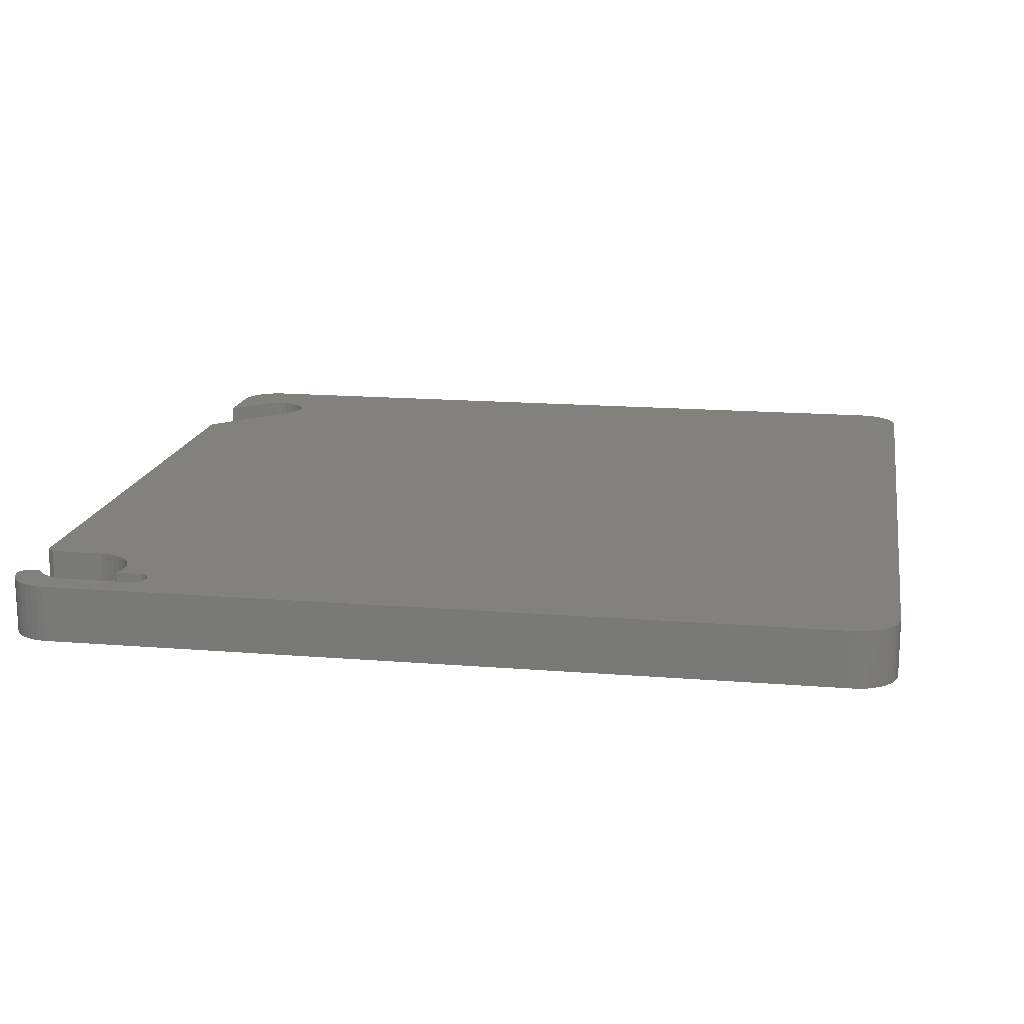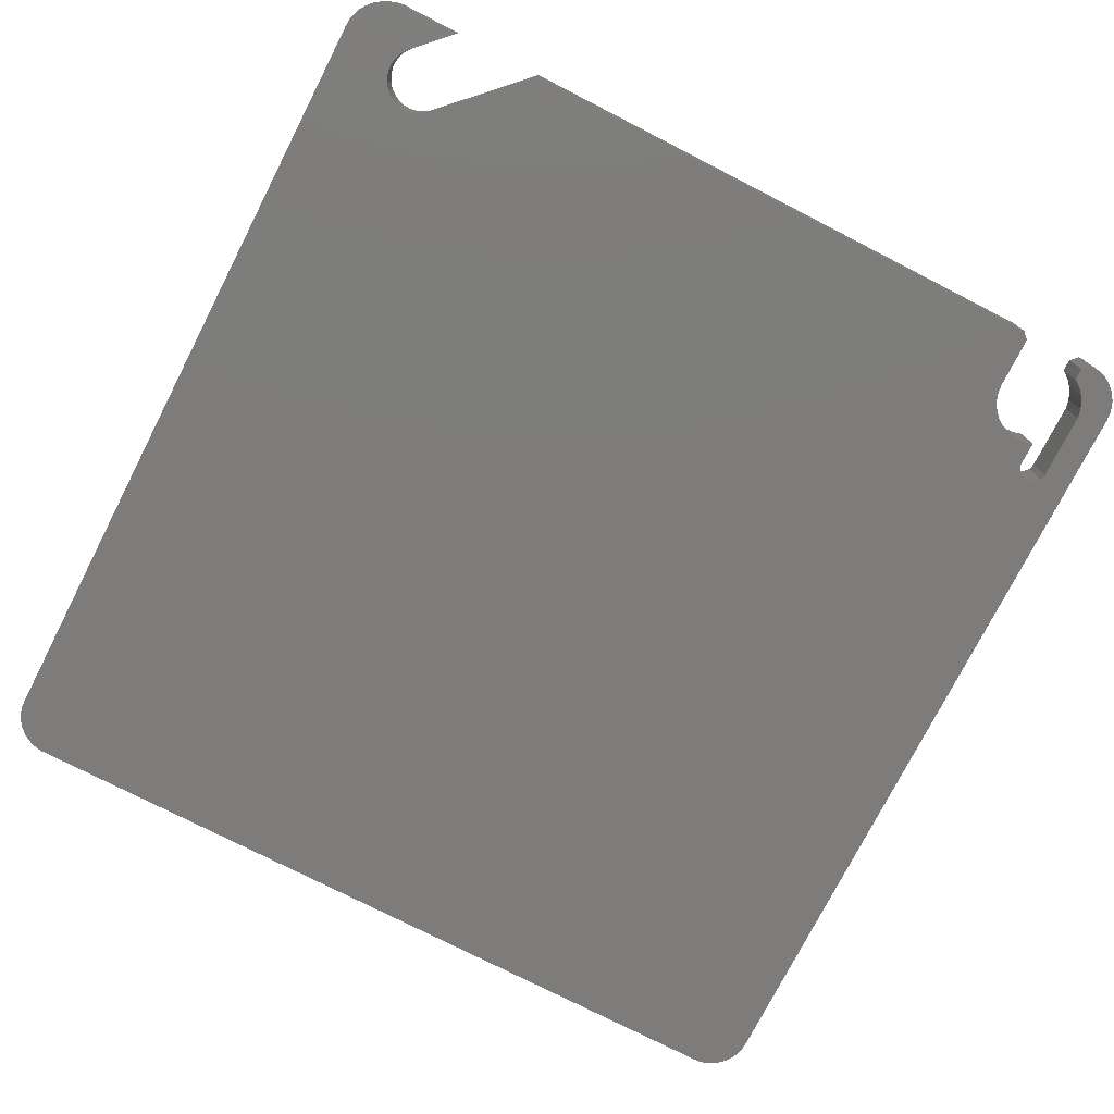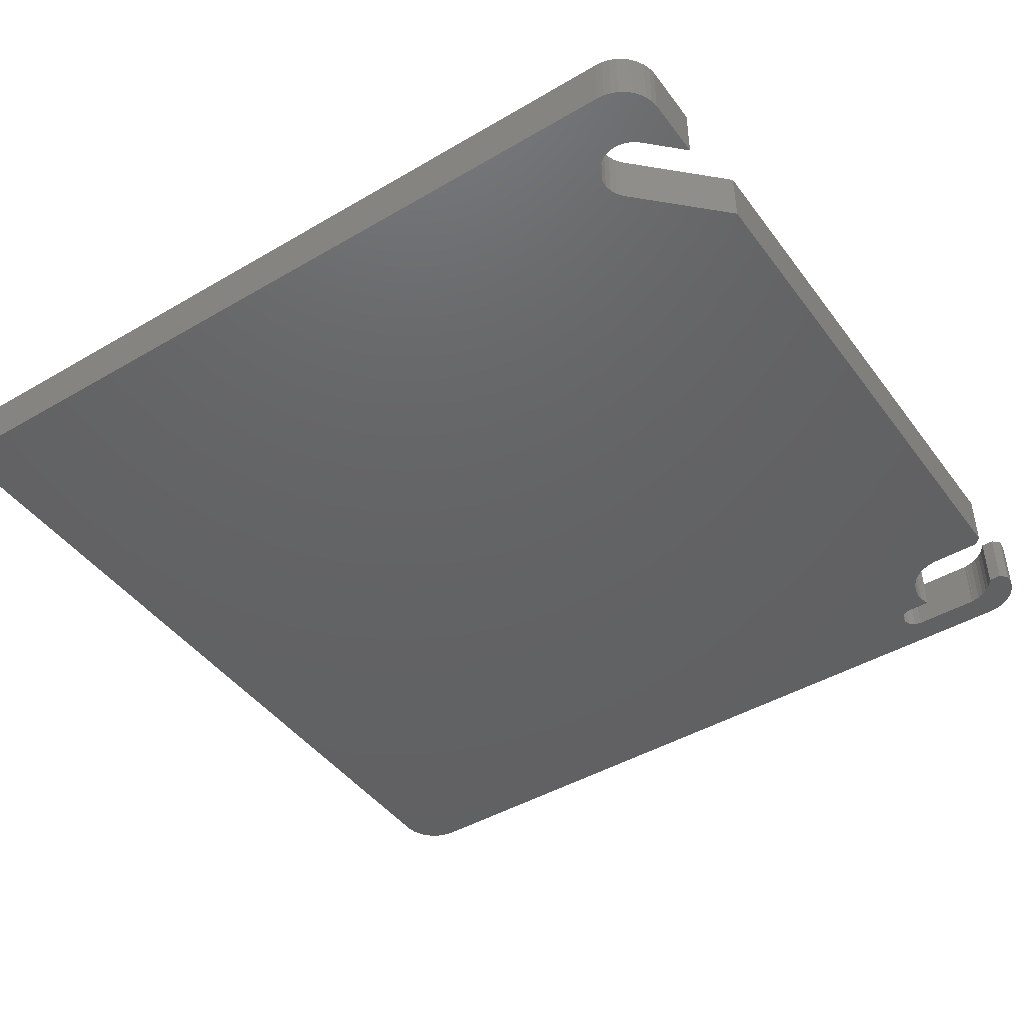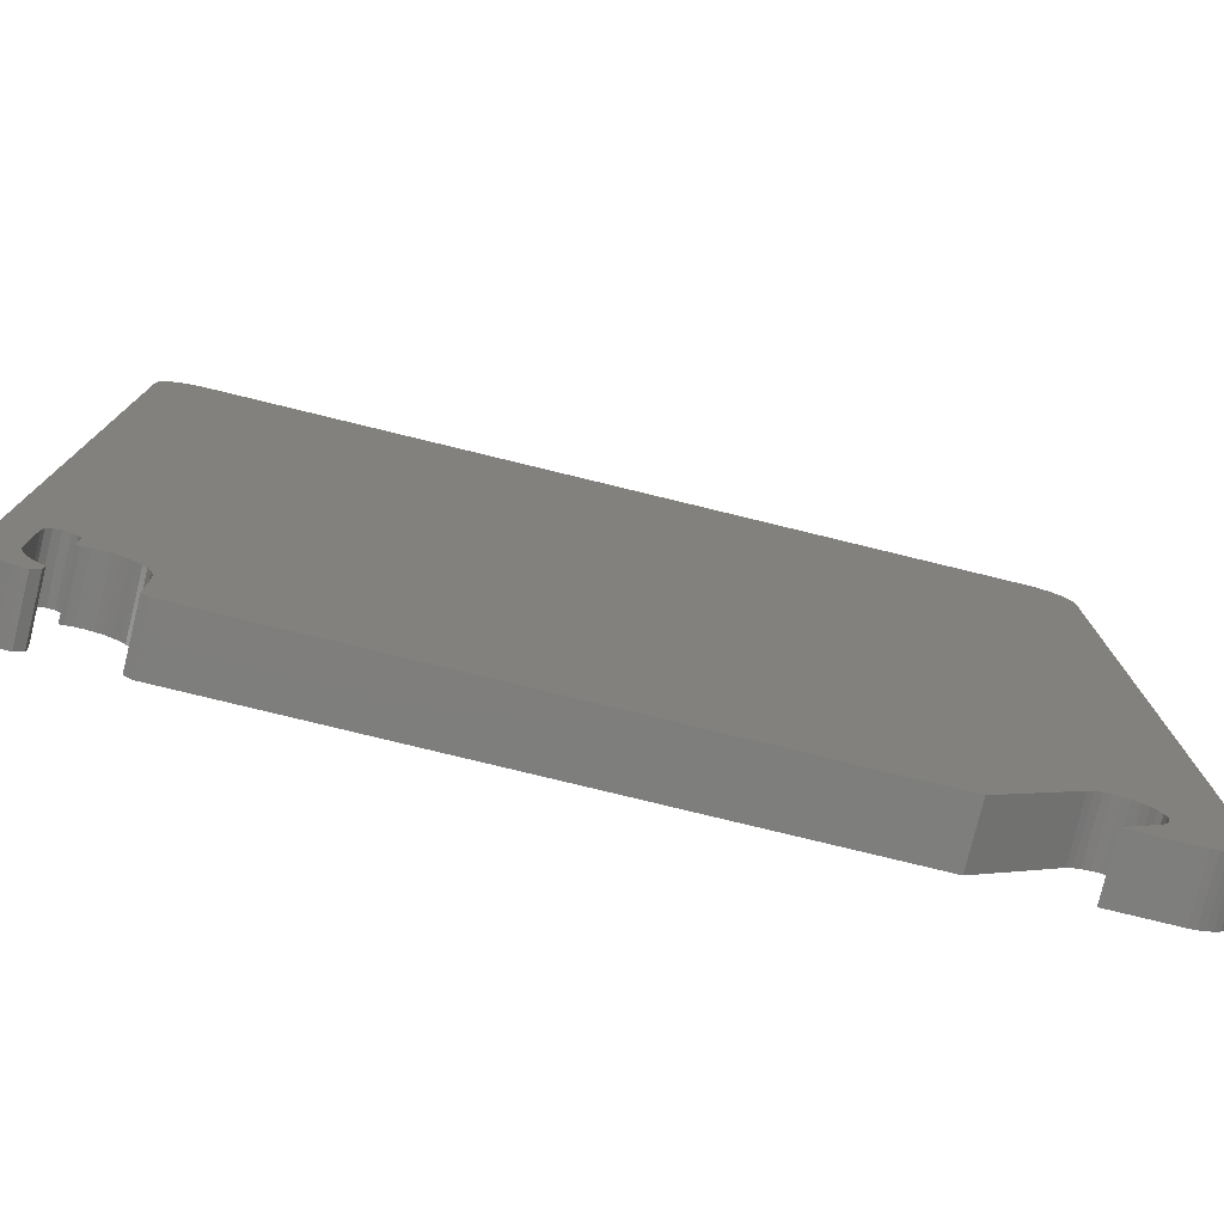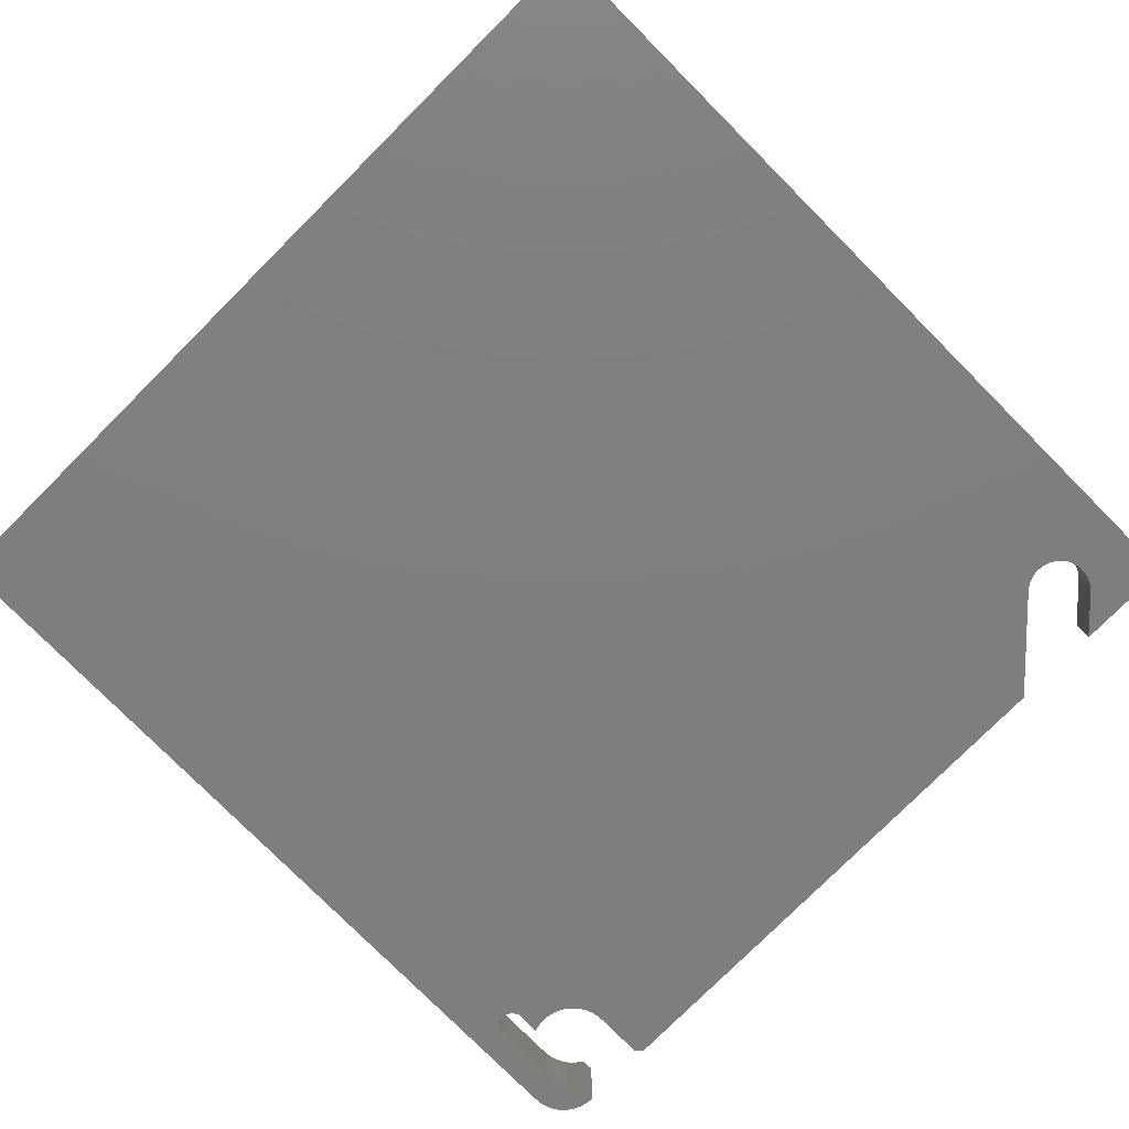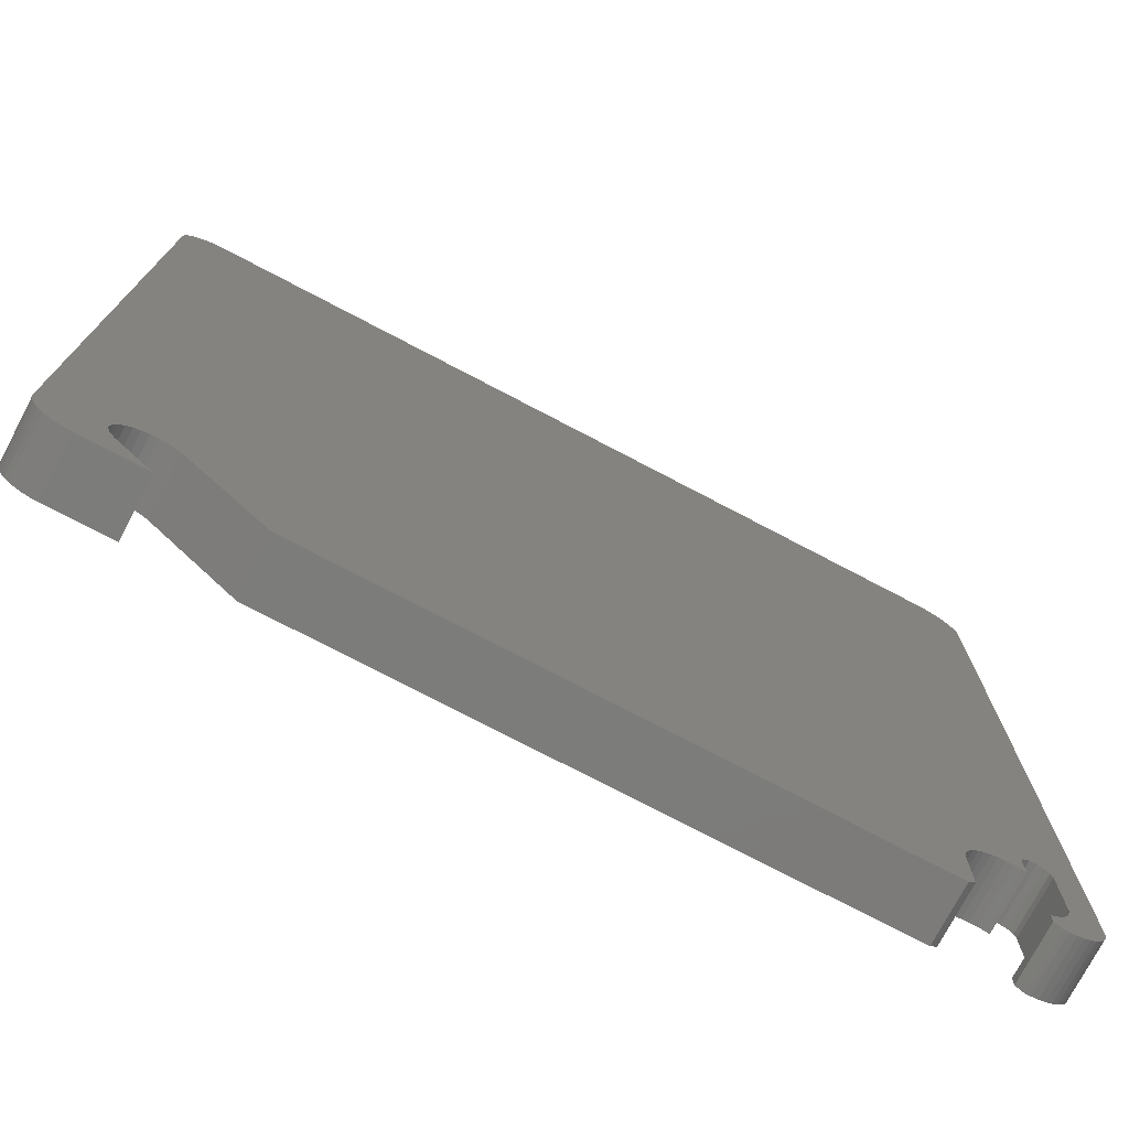
<metadata>
{"format":"stl","ext":"stl","renderer":"f3d","projection":"perspective","resolution":1024,"background":"white","views":[{"elev":16.0,"azim":99.6,"up":"+Z"},{"elev":-76.0,"azim":-27.1,"up":"+Z"},{"elev":-44.9,"azim":-55.8,"up":"+Z"},{"elev":-78.1,"azim":166.3,"up":"+Y"},{"elev":-78.6,"azim":-135.1,"up":"+Z"},{"elev":-75.2,"azim":-27.7,"up":"+Y"}]}
</metadata>
<code>
# stl→obj: 184 verts, 364 faces
v 26.76 -23.92 0
v 27.03 -24.02 4
v 26.76 -23.92 4
v 27.03 -24.02 0
v 22.81 -26.65 4
v 22.89 -26.16 0
v 22.89 -26.16 4
v 22.81 -26.65 0
v 28.05 -29.14 0
v 28.38 -28.76 4
v 28.38 -28.76 0
v 28.05 -29.14 4
v 23.05 -25.68 4
v 23.28 -25.24 0
v 23.28 -25.24 4
v 23.05 -25.68 0
v 25.78 -23.8 0
v 26.27 -23.82 4
v 25.78 -23.8 4
v 26.27 -23.82 0
v 27.66 -29.45 4
v 27.66 -29.45 0
v 28.96 -27.4 0
v 28.96 -27.35 4
v 28.96 -27.35 0
v 28.96 -27.4 4
v 23.94 -24.5 0
v 24.35 -24.22 4
v 23.94 -24.5 4
v 24.35 -24.22 0
v 28.64 -28.34 0
v 28.84 -27.88 4
v 28.84 -27.88 0
v 28.64 -28.34 4
v 22.81 -26.9 4
v 22.81 -26.9 0
v 23.58 -24.84 0
v 23.58 -24.84 4
v 27.4 -29.6 4
v 27.4 -29.6 0
v 24.8 -24 4
v 24.8 -24 0
v 25.28 -23.86 0
v 25.28 -23.86 4
v 27.4 -30.48 0
v 27.4 -30.48 4
v 22.8 -30.48 4
v 22.8 -26.9 0
v 22.8 -26.9 4
v 22.8 -30.48 0
v 27.91 -30.99 0
v 27.91 -30.99 4
v 22.29 -30.99 4
v 22.29 -30.99 0
v 29 -27.2 0
v 29 -22.4 4
v 29 -22.4 0
v 29 -27.2 4
v 27.03 -22.16 0
v 27.03 -22.16 4
v 28.89 -21.94 0
v 28.57 -21.58 4
v 28.57 -21.58 0
v 28.89 -21.94 4
v 27.25 -21.74 0
v 27.65 -21.46 4
v 27.25 -21.74 4
v 27.65 -21.46 0
v 28.12 -21.41 4
v 28.12 -21.41 0
v -24.58 -24.6 0
v -24.08 -24.68 4
v -24.58 -24.6 4
v -24.08 -24.68 0
v -17.37 -30.99 0
v -23.21 -25.15 4
v -23.21 -25.15 0
v -17.37 -30.99 4
v -23.62 -24.87 4
v -23.62 -24.87 0
v -26.37 -25.32 0
v -25.99 -25 4
v -26.37 -25.32 4
v -25.99 -25 0
v -26.88 -26.17 4
v -26.67 -25.71 0
v -26.67 -25.71 4
v -26.88 -26.17 0
v -23.86 -30.99 4
v -26.37 -28.48 0
v -26.37 -28.48 4
v -23.86 -30.99 0
v -26.67 -28.09 0
v -26.67 -28.09 4
v -25.55 -24.76 4
v -25.55 -24.76 0
v -26.99 -26.65 4
v -26.99 -26.65 0
v -25.07 -24.63 0
v -25.07 -24.63 4
v -26.88 -27.63 4
v -26.99 -27.15 0
v -26.99 -27.15 4
v -26.88 -27.63 0
v -30.03 -30.21 0
v -29.64 -30.51 4
v -30.03 -30.21 4
v -29.64 -30.51 0
v 30.84 28.97 4
v 30.64 29.43 0
v 30.64 29.43 4
v 30.84 28.97 0
v -29.21 -30.75 4
v -29.21 -30.75 0
v 31 -28 4
v 31 28 0
v 31 28 4
v 31 -28 0
v 29.64 -30.51 0
v 30.03 -30.21 4
v 29.64 -30.51 4
v 30.03 -30.21 0
v -28.74 -30.91 0
v -28.25 -30.99 4
v -28.74 -30.91 4
v -28.25 -30.99 0
v 29.64 30.51 0
v 29.21 30.75 4
v 29.64 30.51 4
v 29.21 30.75 0
v 29.21 -30.75 0
v 29.21 -30.75 4
v 30.37 29.84 0
v 30.37 29.84 4
v -30.37 -29.84 0
v -30.64 -29.43 4
v -30.64 -29.43 0
v -30.37 -29.84 4
v 28.25 30.99 0
v -28.25 30.99 4
v 28.25 30.99 4
v -28.25 30.99 0
v 28.25 -30.99 4
v 28.25 -30.99 0
v 28.74 -30.91 4
v 28.74 -30.91 0
v -30.96 -28.49 0
v -31 -28 4
v -31 -28 0
v -30.96 -28.49 4
v 30.37 -29.84 0
v 30.37 -29.84 4
v -28.74 30.91 0
v -29.21 30.75 4
v -28.74 30.91 4
v -29.21 30.75 0
v 30.96 28.49 0
v 30.96 28.49 4
v -31 28 4
v -31 28 0
v 30.03 30.21 0
v 30.03 30.21 4
v 28.74 30.91 4
v 28.74 30.91 0
v -29.64 30.51 4
v -29.64 30.51 0
v 30.64 -29.43 4
v 30.84 -28.97 0
v 30.84 -28.97 4
v 30.64 -29.43 0
v 30.96 -28.49 4
v 30.96 -28.49 0
v -30.96 28.49 0
v -30.84 28.97 4
v -30.84 28.97 0
v -30.96 28.49 4
v -30.03 30.21 4
v -30.37 29.84 4
v -30.64 29.43 4
v -30.84 -28.97 4
v -30.37 29.84 0
v -30.03 30.21 0
v -30.84 -28.97 0
v -30.64 29.43 0
f 1 2 3
f 2 1 4
f 5 6 7
f 6 5 8
f 9 10 11
f 10 9 12
f 13 14 15
f 14 13 16
f 17 18 19
f 18 17 20
f 9 21 12
f 21 9 22
f 23 24 25
f 24 23 26
f 27 28 29
f 28 27 30
f 31 32 33
f 32 31 34
f 11 34 31
f 34 11 10
f 33 26 23
f 26 33 32
f 35 8 5
f 8 35 36
f 20 3 18
f 3 20 1
f 15 37 38
f 37 15 14
f 7 16 13
f 16 7 6
f 22 39 21
f 39 22 40
f 30 41 28
f 41 30 42
f 37 29 38
f 29 37 27
f 43 19 44
f 19 43 17
f 42 44 41
f 44 42 43
f 45 39 40
f 39 45 46
f 47 48 49
f 48 47 50
f 48 35 49
f 35 48 36
f 51 46 45
f 46 51 52
f 53 50 47
f 50 53 54
f 55 56 57
f 56 55 58
f 25 58 55
f 58 25 24
f 2 59 60
f 59 2 4
f 61 62 63
f 62 61 64
f 57 64 61
f 64 57 56
f 65 66 67
f 66 65 68
f 68 69 66
f 69 68 70
f 60 65 67
f 65 60 59
f 70 62 69
f 62 70 63
f 71 72 73
f 72 71 74
f 75 76 77
f 76 75 78
f 74 79 72
f 79 74 80
f 81 82 83
f 82 81 84
f 85 86 87
f 86 85 88
f 89 90 91
f 90 89 92
f 91 93 94
f 93 91 90
f 80 76 79
f 76 80 77
f 84 95 82
f 95 84 96
f 97 88 85
f 88 97 98
f 87 81 83
f 81 87 86
f 99 73 100
f 73 99 71
f 96 100 95
f 100 96 99
f 101 102 103
f 102 101 104
f 103 98 97
f 98 103 102
f 94 104 101
f 104 94 93
f 105 106 107
f 106 105 108
f 109 110 111
f 110 109 112
f 108 113 106
f 113 108 114
f 115 116 117
f 116 115 118
f 119 120 121
f 120 119 122
f 123 124 125
f 124 123 126
f 127 128 129
f 128 127 130
f 131 121 132
f 121 131 119
f 111 133 134
f 133 111 110
f 135 136 137
f 136 135 138
f 139 140 141
f 140 139 142
f 126 89 124
f 89 126 92
f 51 143 52
f 143 51 144
f 75 53 78
f 53 75 54
f 144 145 143
f 145 144 146
f 147 148 149
f 148 147 150
f 146 132 145
f 132 146 131
f 120 151 152
f 151 120 122
f 153 154 155
f 154 153 156
f 105 138 135
f 138 105 107
f 117 157 158
f 157 117 116
f 142 155 140
f 155 142 153
f 149 159 160
f 159 149 148
f 134 161 162
f 161 134 133
f 130 163 128
f 163 130 164
f 156 165 154
f 165 156 166
f 167 168 169
f 168 167 170
f 152 170 167
f 170 152 151
f 171 118 115
f 118 171 172
f 161 129 162
f 129 161 127
f 173 174 175
f 174 173 176
f 158 112 109
f 112 158 157
f 164 141 163
f 141 164 139
f 114 125 113
f 125 114 123
f 169 172 171
f 172 169 168
f 141 117 158
f 117 64 115
f 141 158 109
f 56 115 64
f 141 109 111
f 26 115 58
f 141 111 134
f 32 115 26
f 141 134 162
f 115 32 171
f 141 162 129
f 171 32 169
f 141 129 128
f 34 169 32
f 169 34 167
f 58 115 56
f 141 128 163
f 117 62 64
f 117 141 67
f 117 69 62
f 117 66 69
f 117 67 66
f 29 67 141
f 60 3 2
f 41 67 28
f 60 18 3
f 60 19 18
f 60 44 19
f 60 41 44
f 67 41 60
f 67 29 28
f 76 29 141
f 29 76 38
f 38 76 15
f 78 15 76
f 15 78 13
f 5 49 35
f 49 53 47
f 78 49 5
f 13 78 7
f 7 78 5
f 49 78 53
f 140 76 141
f 76 140 79
f 159 79 140
f 79 159 72
f 72 159 73
f 73 159 100
f 100 159 95
f 87 148 85
f 83 148 87
f 82 148 83
f 148 82 159
f 95 159 82
f 167 34 152
f 26 58 24
f 10 152 34
f 152 10 120
f 120 10 121
f 12 121 10
f 121 12 132
f 132 12 145
f 21 145 12
f 145 21 143
f 46 143 21
f 46 21 39
f 143 46 52
f 91 124 89
f 94 124 91
f 107 94 101
f 148 101 103
f 85 148 97
f 159 140 155
f 97 148 103
f 159 155 154
f 101 148 150
f 159 154 165
f 94 125 124
f 159 165 177
f 94 113 125
f 159 177 178
f 94 106 113
f 159 178 179
f 94 107 106
f 159 179 174
f 101 138 107
f 159 174 176
f 101 136 138
f 101 180 136
f 101 150 180
f 181 177 182
f 177 181 178
f 166 177 165
f 177 166 182
f 160 176 173
f 176 160 159
f 137 180 183
f 180 137 136
f 184 178 181
f 178 184 179
f 183 150 147
f 150 183 180
f 175 179 184
f 179 175 174
f 108 93 114
f 114 93 123
f 123 93 126
f 90 126 93
f 126 90 92
f 50 54 48
f 36 48 8
f 4 1 59
f 33 118 172
f 118 61 116
f 33 172 168
f 118 57 61
f 31 168 170
f 63 116 61
f 31 170 151
f 70 116 63
f 11 151 122
f 68 116 70
f 11 122 119
f 65 116 68
f 9 119 131
f 139 116 65
f 118 55 57
f 118 23 55
f 55 23 25
f 118 33 23
f 9 131 146
f 168 31 33
f 151 11 31
f 22 146 144
f 119 9 11
f 45 144 51
f 146 22 9
f 144 45 22
f 22 45 40
f 157 139 112
f 112 139 110
f 110 139 133
f 133 139 161
f 161 139 127
f 127 139 130
f 130 139 164
f 116 139 157
f 42 65 59
f 20 59 1
f 17 59 20
f 43 59 17
f 42 59 43
f 65 42 30
f 27 65 30
f 65 27 139
f 77 27 37
f 77 37 14
f 75 14 16
f 75 16 6
f 75 6 8
f 75 48 54
f 48 75 8
f 14 75 77
f 27 77 139
f 142 77 80
f 160 80 74
f 160 74 71
f 160 71 99
f 160 99 96
f 160 96 84
f 149 84 81
f 105 93 108
f 77 142 139
f 149 81 86
f 149 86 88
f 93 105 104
f 135 104 105
f 84 149 160
f 137 104 135
f 80 160 142
f 183 104 137
f 142 160 153
f 147 104 183
f 153 160 156
f 149 104 147
f 156 160 166
f 104 149 102
f 166 160 182
f 102 149 98
f 182 160 181
f 98 149 88
f 181 160 184
f 184 160 175
f 175 160 173

</code>
